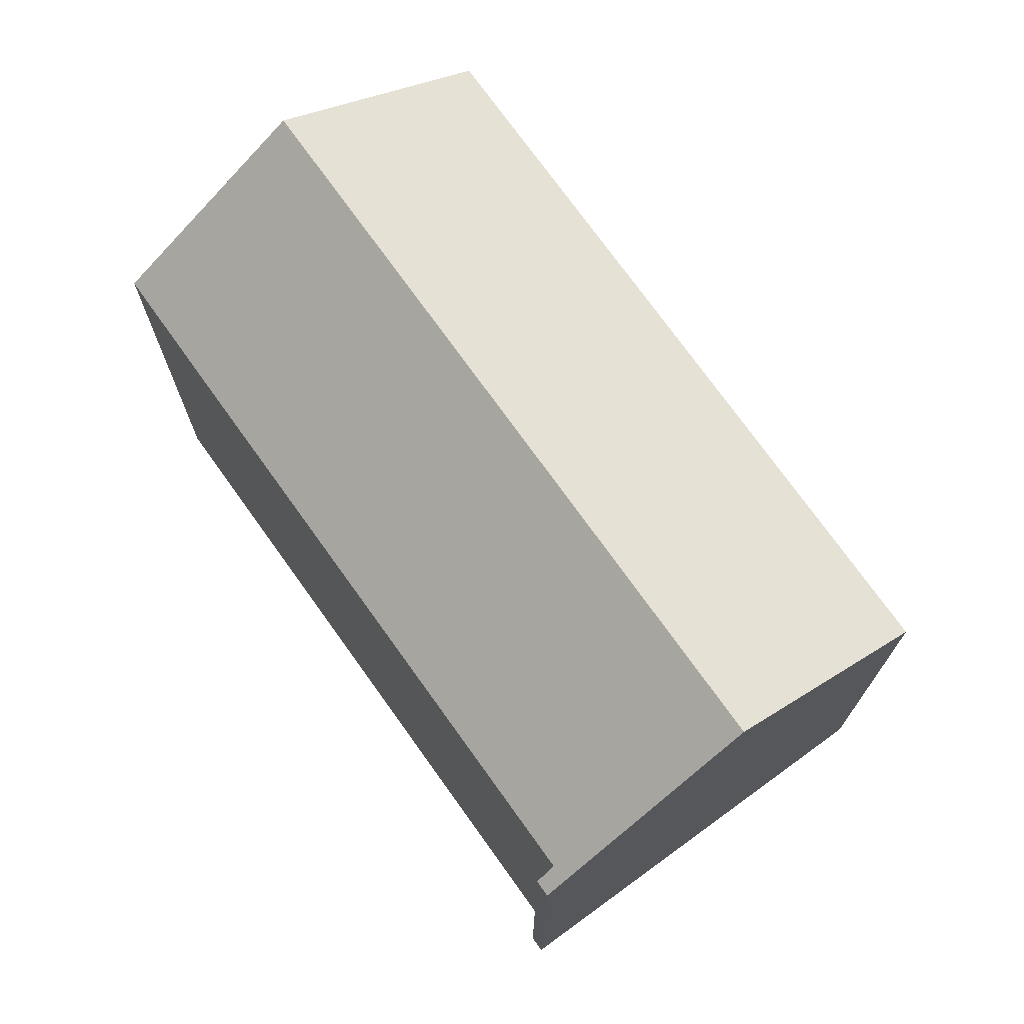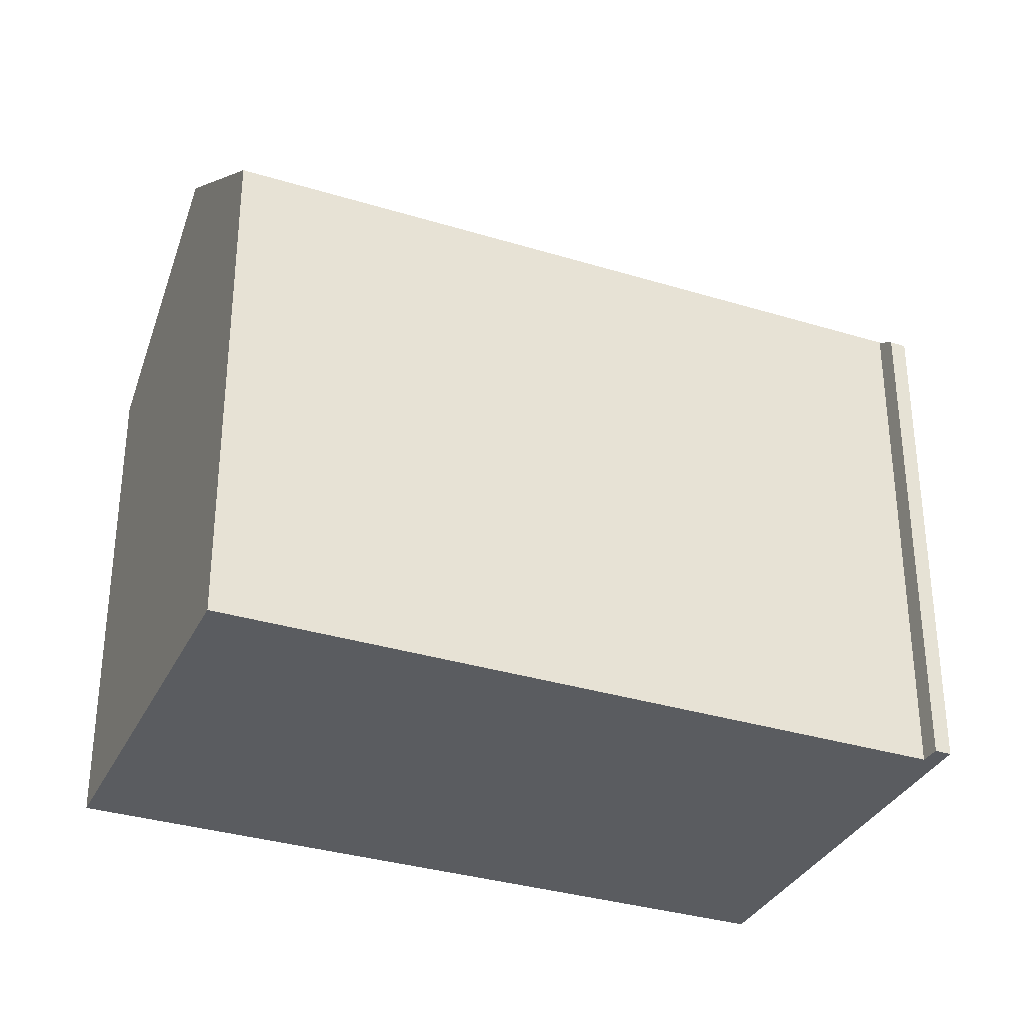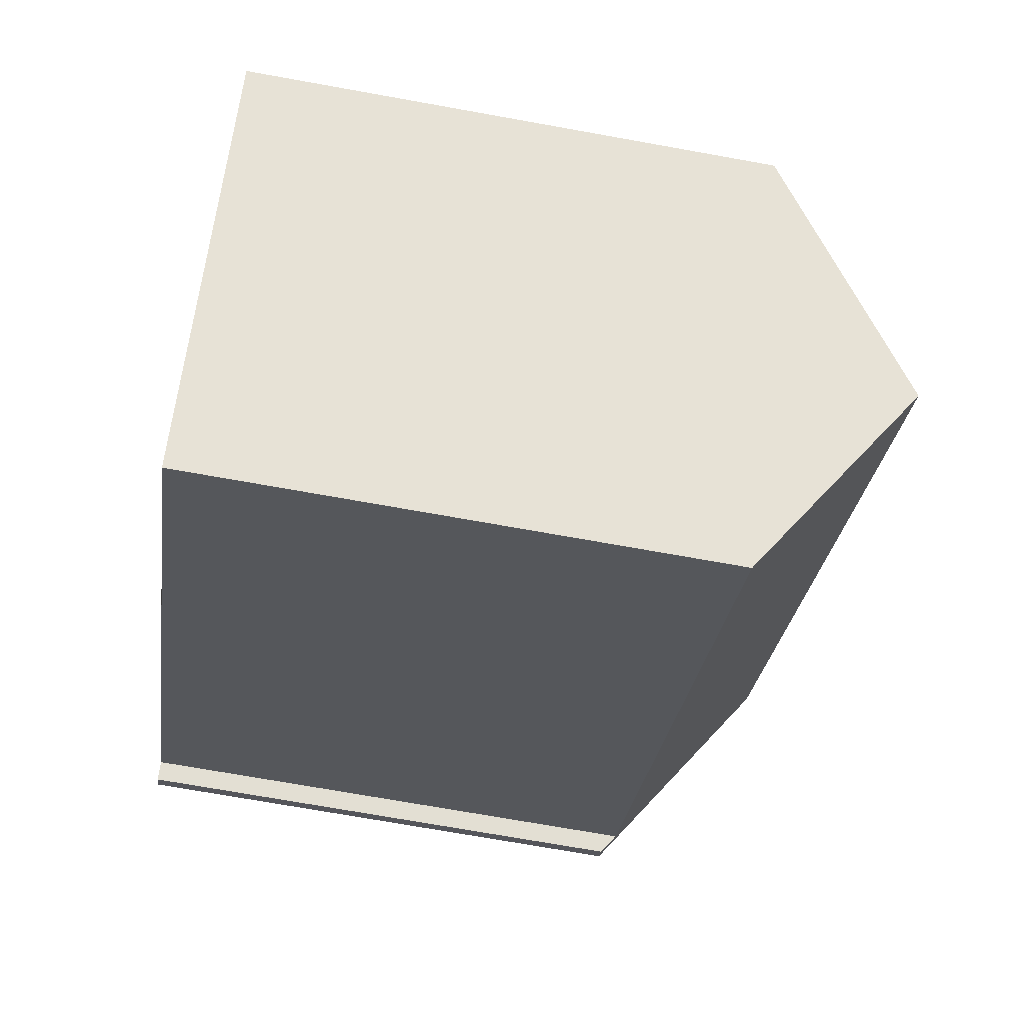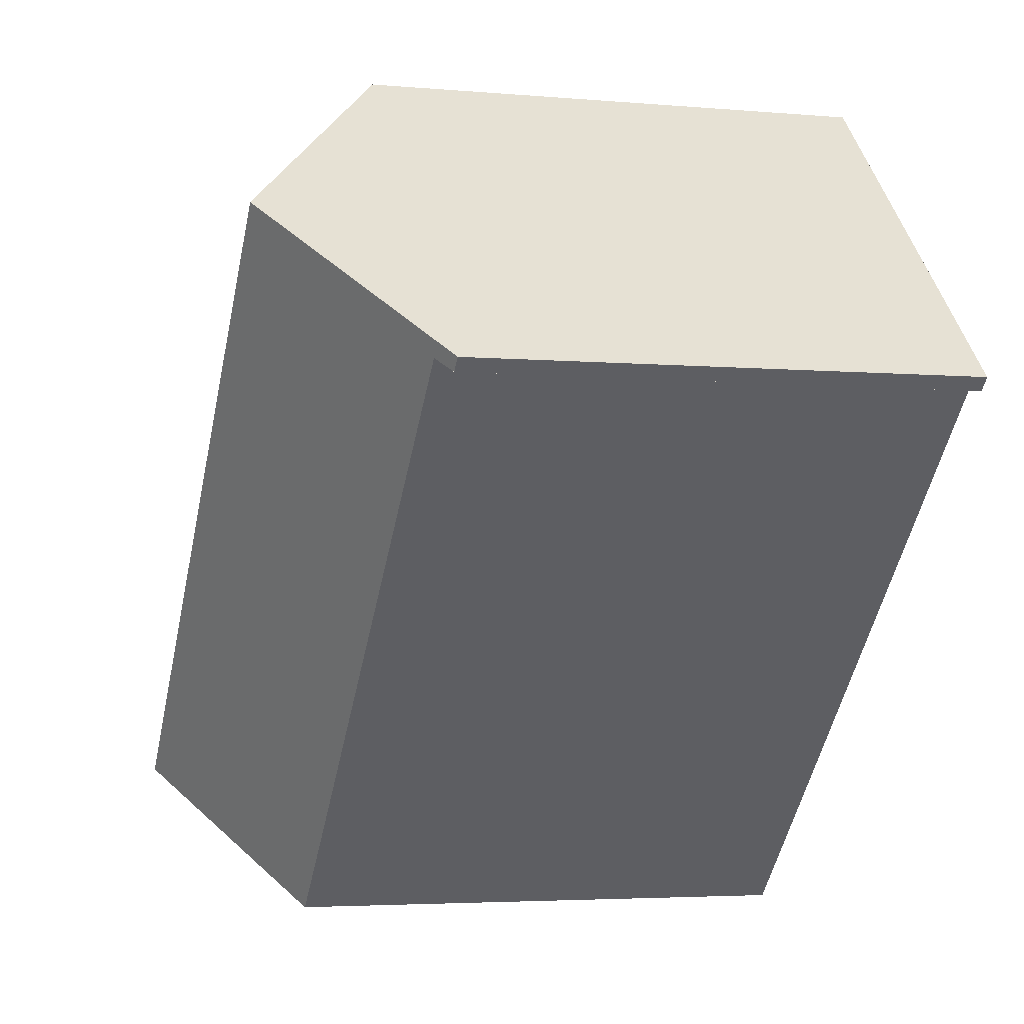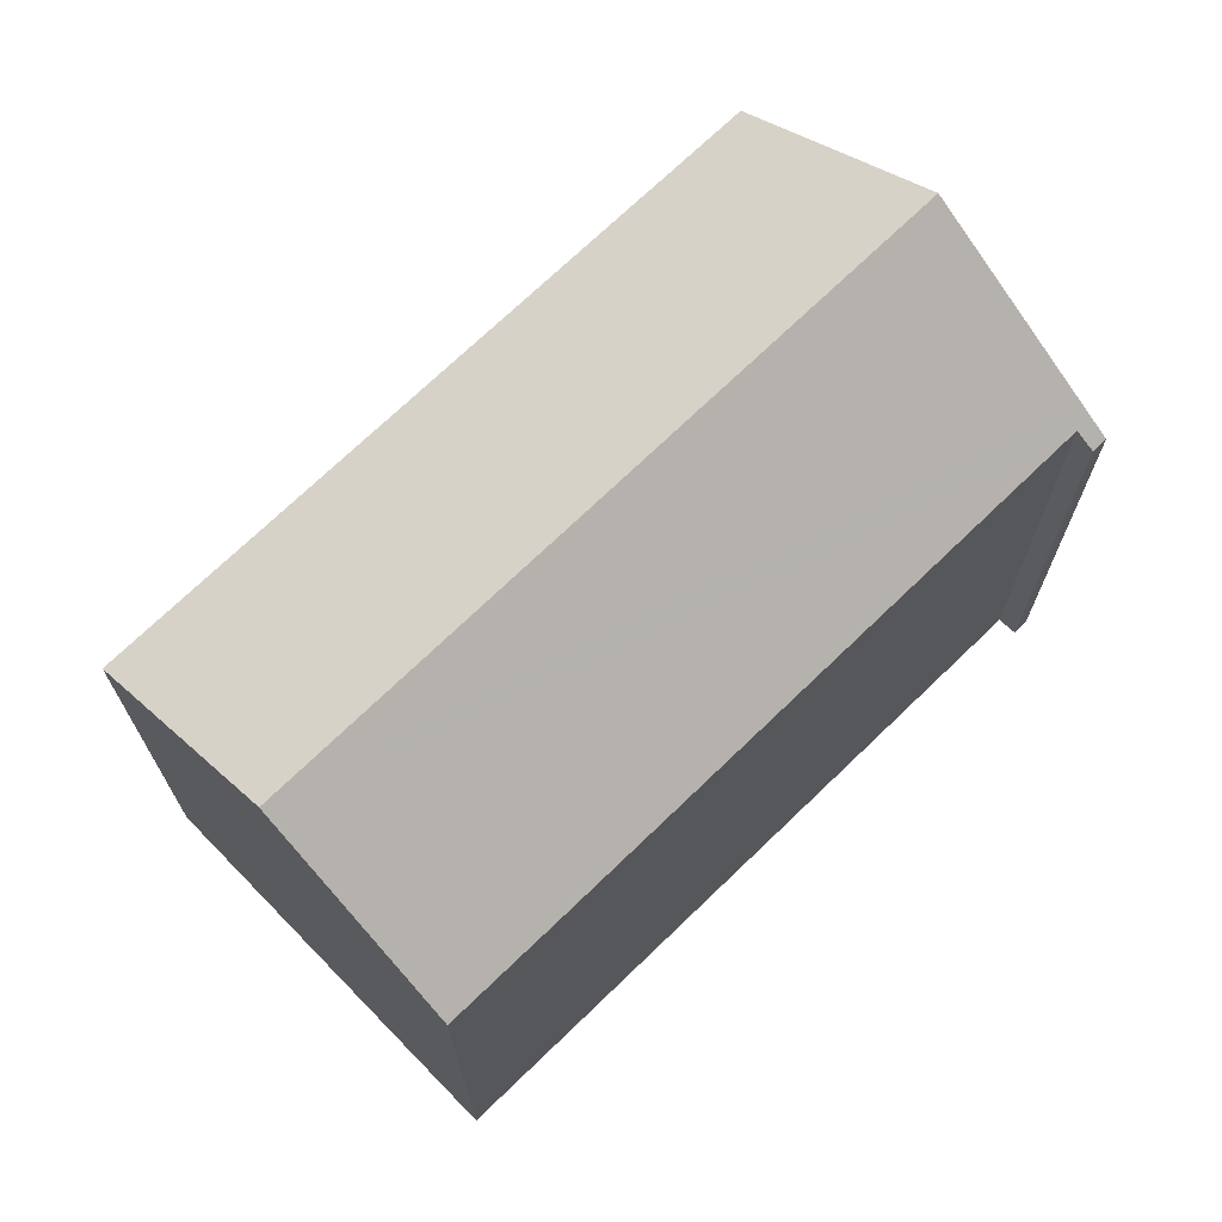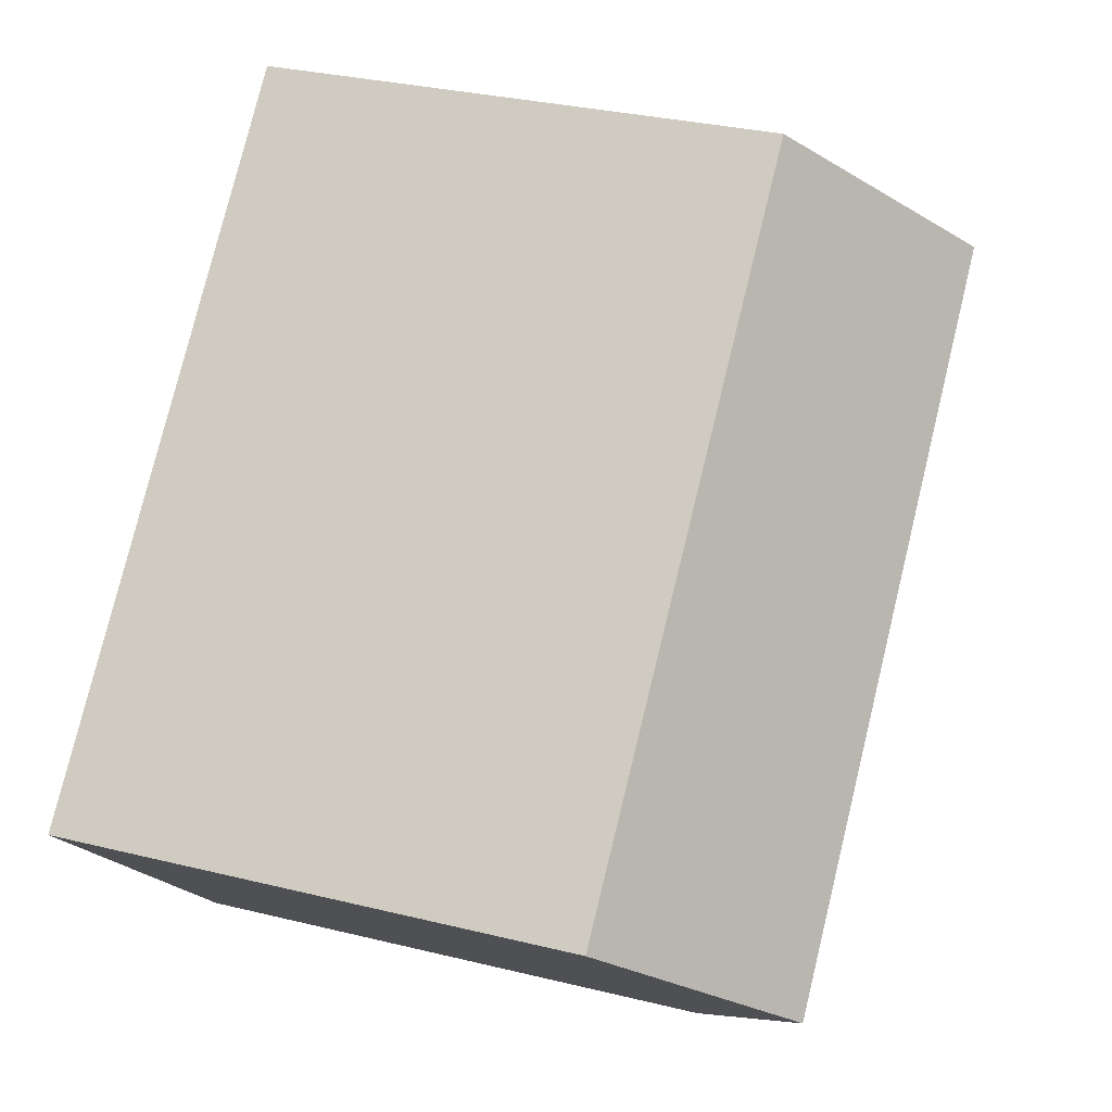
<metadata>
{"format":"obj","ext":"obj","renderer":"f3d","projection":"perspective","resolution":1024,"background":"white","views":[{"elev":73.9,"azim":-80.7,"up":"+Y"},{"elev":-33.7,"azim":-157.8,"up":"+Y"},{"elev":-71.3,"azim":79.8,"up":"+Z"},{"elev":-3.8,"azim":-106.8,"up":"+Z"},{"elev":71.7,"azim":-179.1,"up":"+Y"},{"elev":30.9,"azim":109.5,"up":"+Z"}]}
</metadata>
<code>
v  19.1 18.2 -10.4
v  17.21 13.99 0.125
v  23.45 13.98 -6.072
v  4.355 18.2 4.295
v  14.87 14 2.451
v  8.697 14.01 8.576
v  0 13.99 8.569e-16
v  0.747 14.38 0.048
v  0.324 13.99 -0.325
v  0.545 14.52 0.537
v  12.56 14.38 -11.74
v  15.44 14.65 -14.04
v  15.16 14.38 -14.32
v  0 0 0
v  0.324 1.99e-17 -0.325
v  15.16 8.767e-16 -14.32
v  0.747 -2.939e-18 0.048
v  12.56 7.187e-16 -11.74
v  0.545 -3.288e-17 0.537
v  8.697 -5.251e-16 8.576
v  4.355 -2.63e-16 4.295
v  14.87 -1.501e-16 2.451
v  17.21 -7.654e-18 0.125
v  23.45 3.718e-16 -6.072
v  19.1 6.369e-16 -10.4
v  15.44 8.598e-16 -14.04
g defaultobject
f 1 2 3
f 2 1 4
f 2 4 5
f 5 4 6
f 7 8 9
f 8 7 10
f 11 12 13
f 12 11 8
f 12 8 1
f 1 8 10
f 1 10 4
f 9 14 7
f 14 9 15
f 16 11 13
f 11 16 8
f 8 16 17
f 17 16 18
f 10 6 4
f 6 10 7
f 6 7 14
f 6 14 19
f 6 19 20
f 20 19 21
f 20 5 6
f 5 20 2
f 2 20 3
f 3 20 22
f 3 22 23
f 3 23 24
f 17 9 8
f 9 17 15
f 24 1 3
f 1 24 12
f 12 24 13
f 13 24 25
f 13 25 16
f 16 25 26
f 23 25 24
f 25 23 26
f 26 23 22
f 26 22 16
f 16 22 18
f 18 22 20
f 18 20 17
f 17 20 21
f 17 21 19
f 17 19 15
f 15 19 14

</code>
